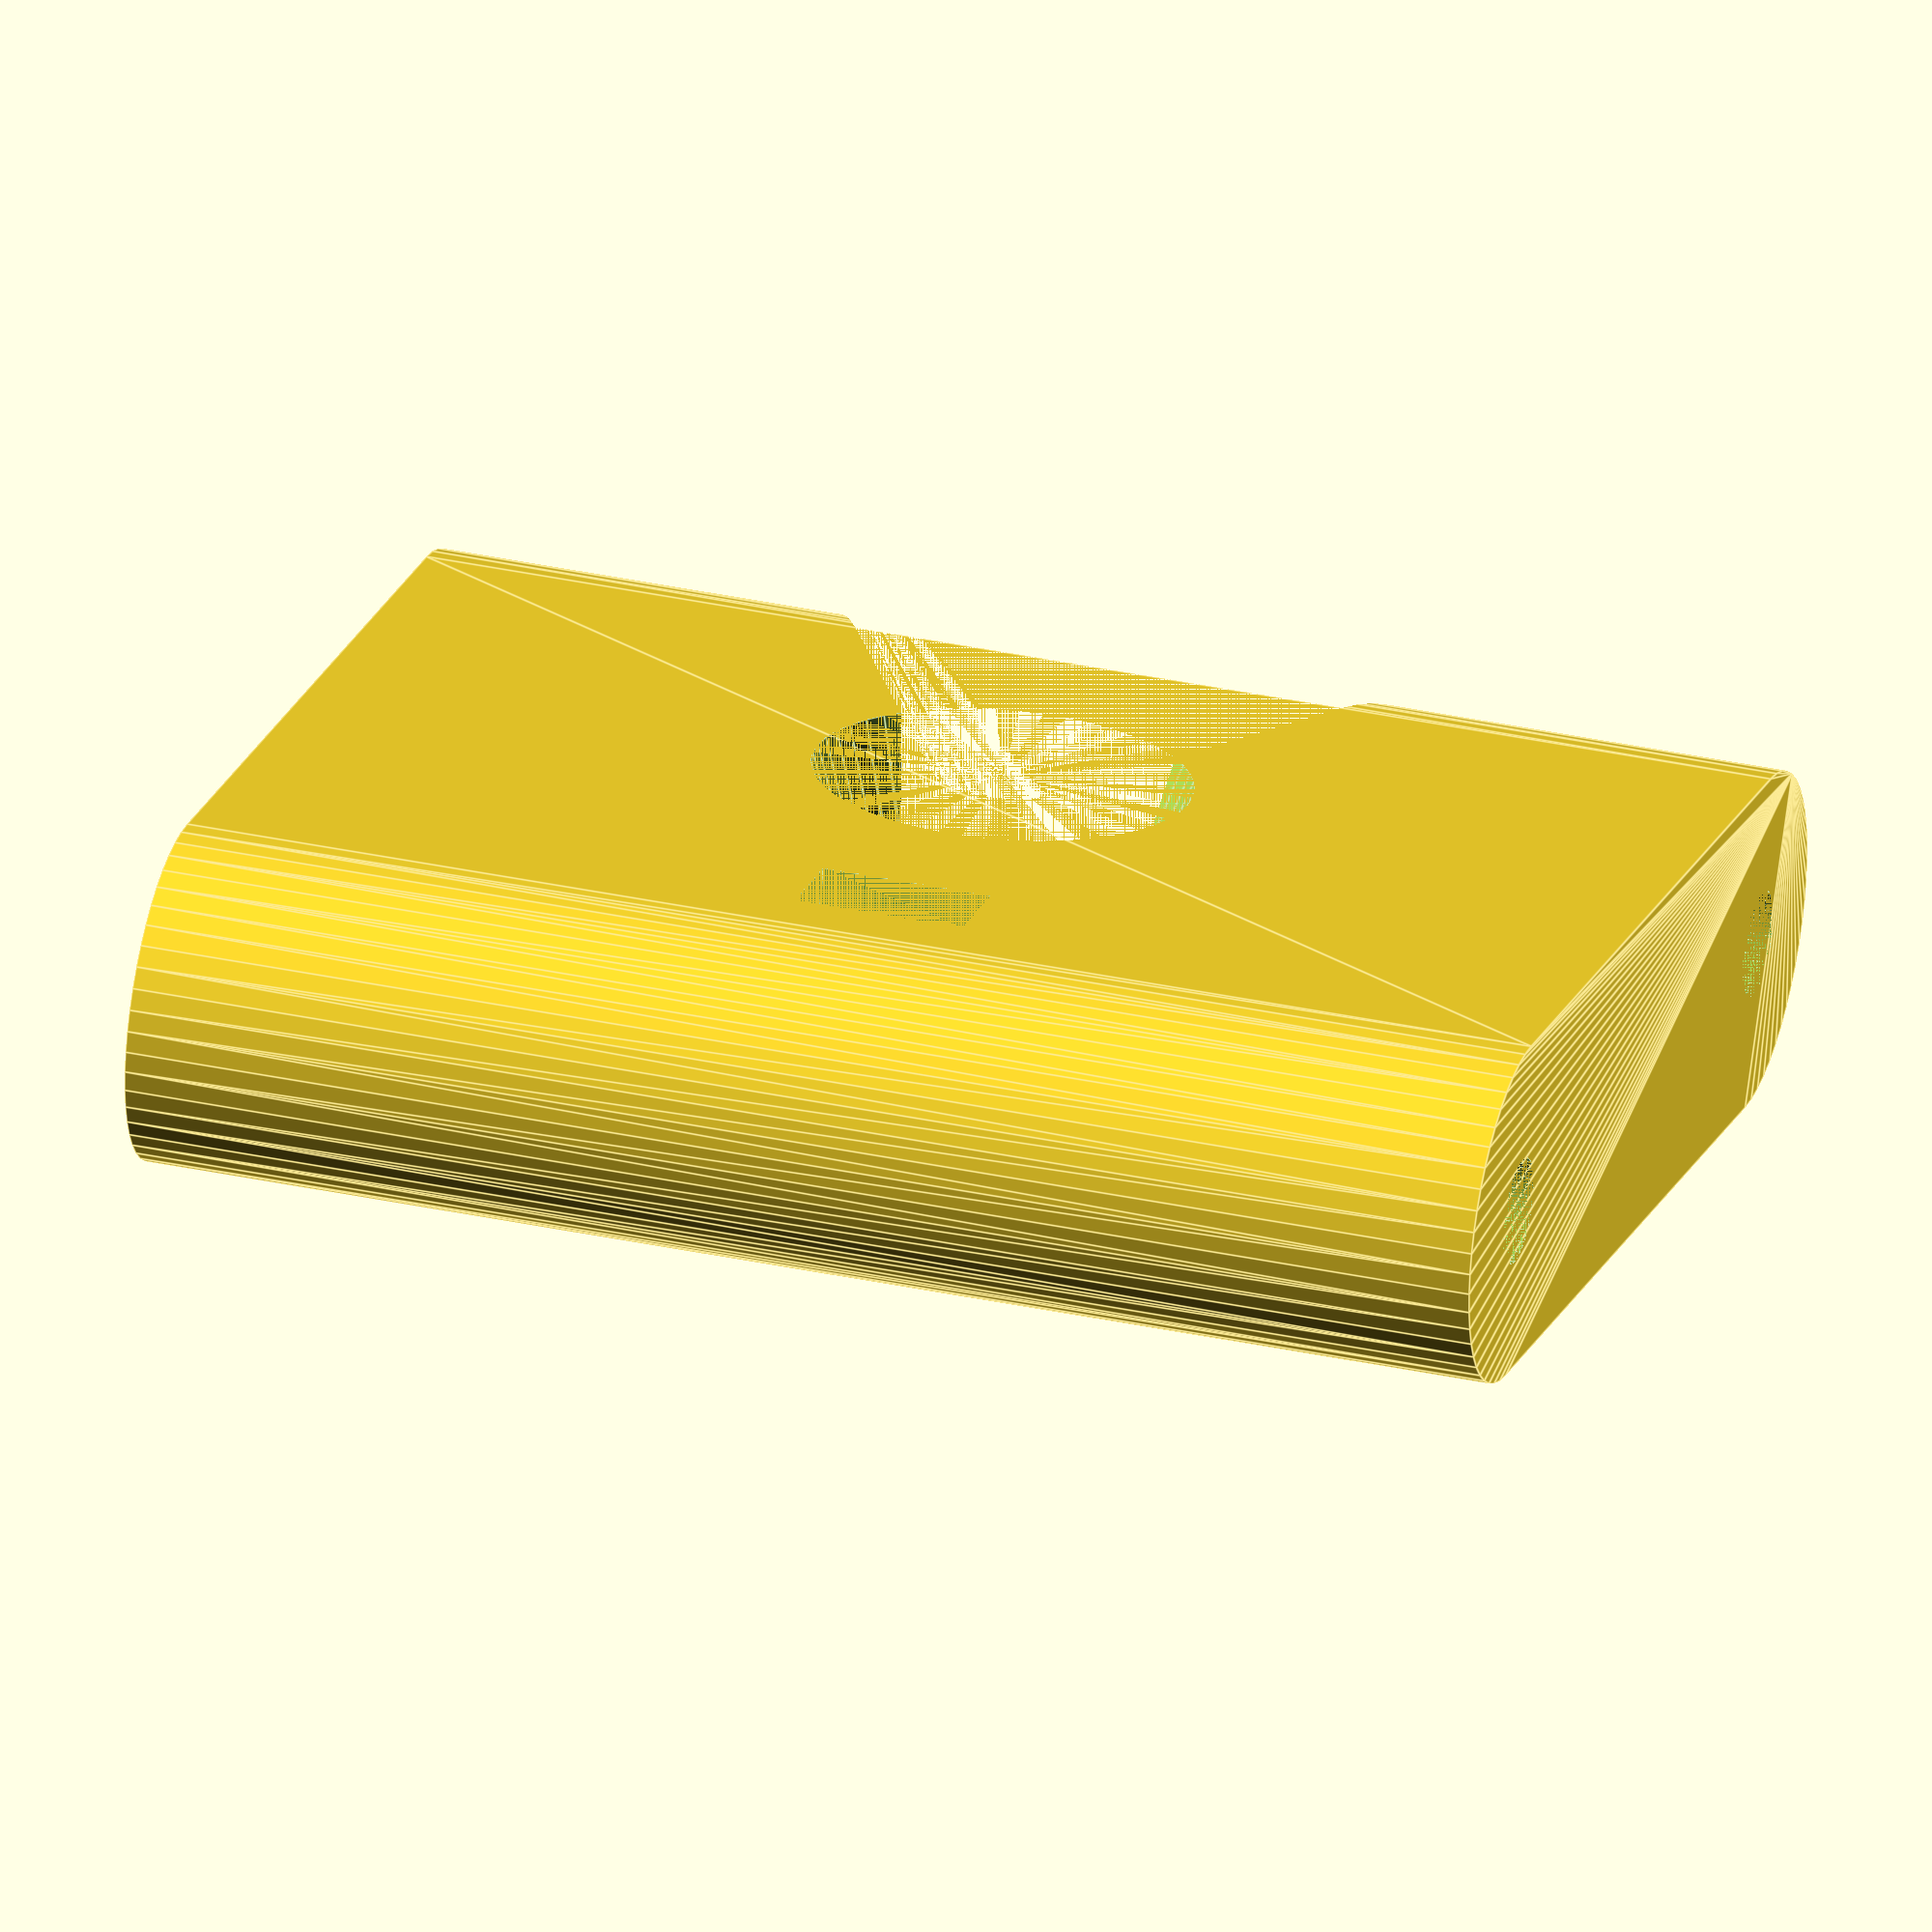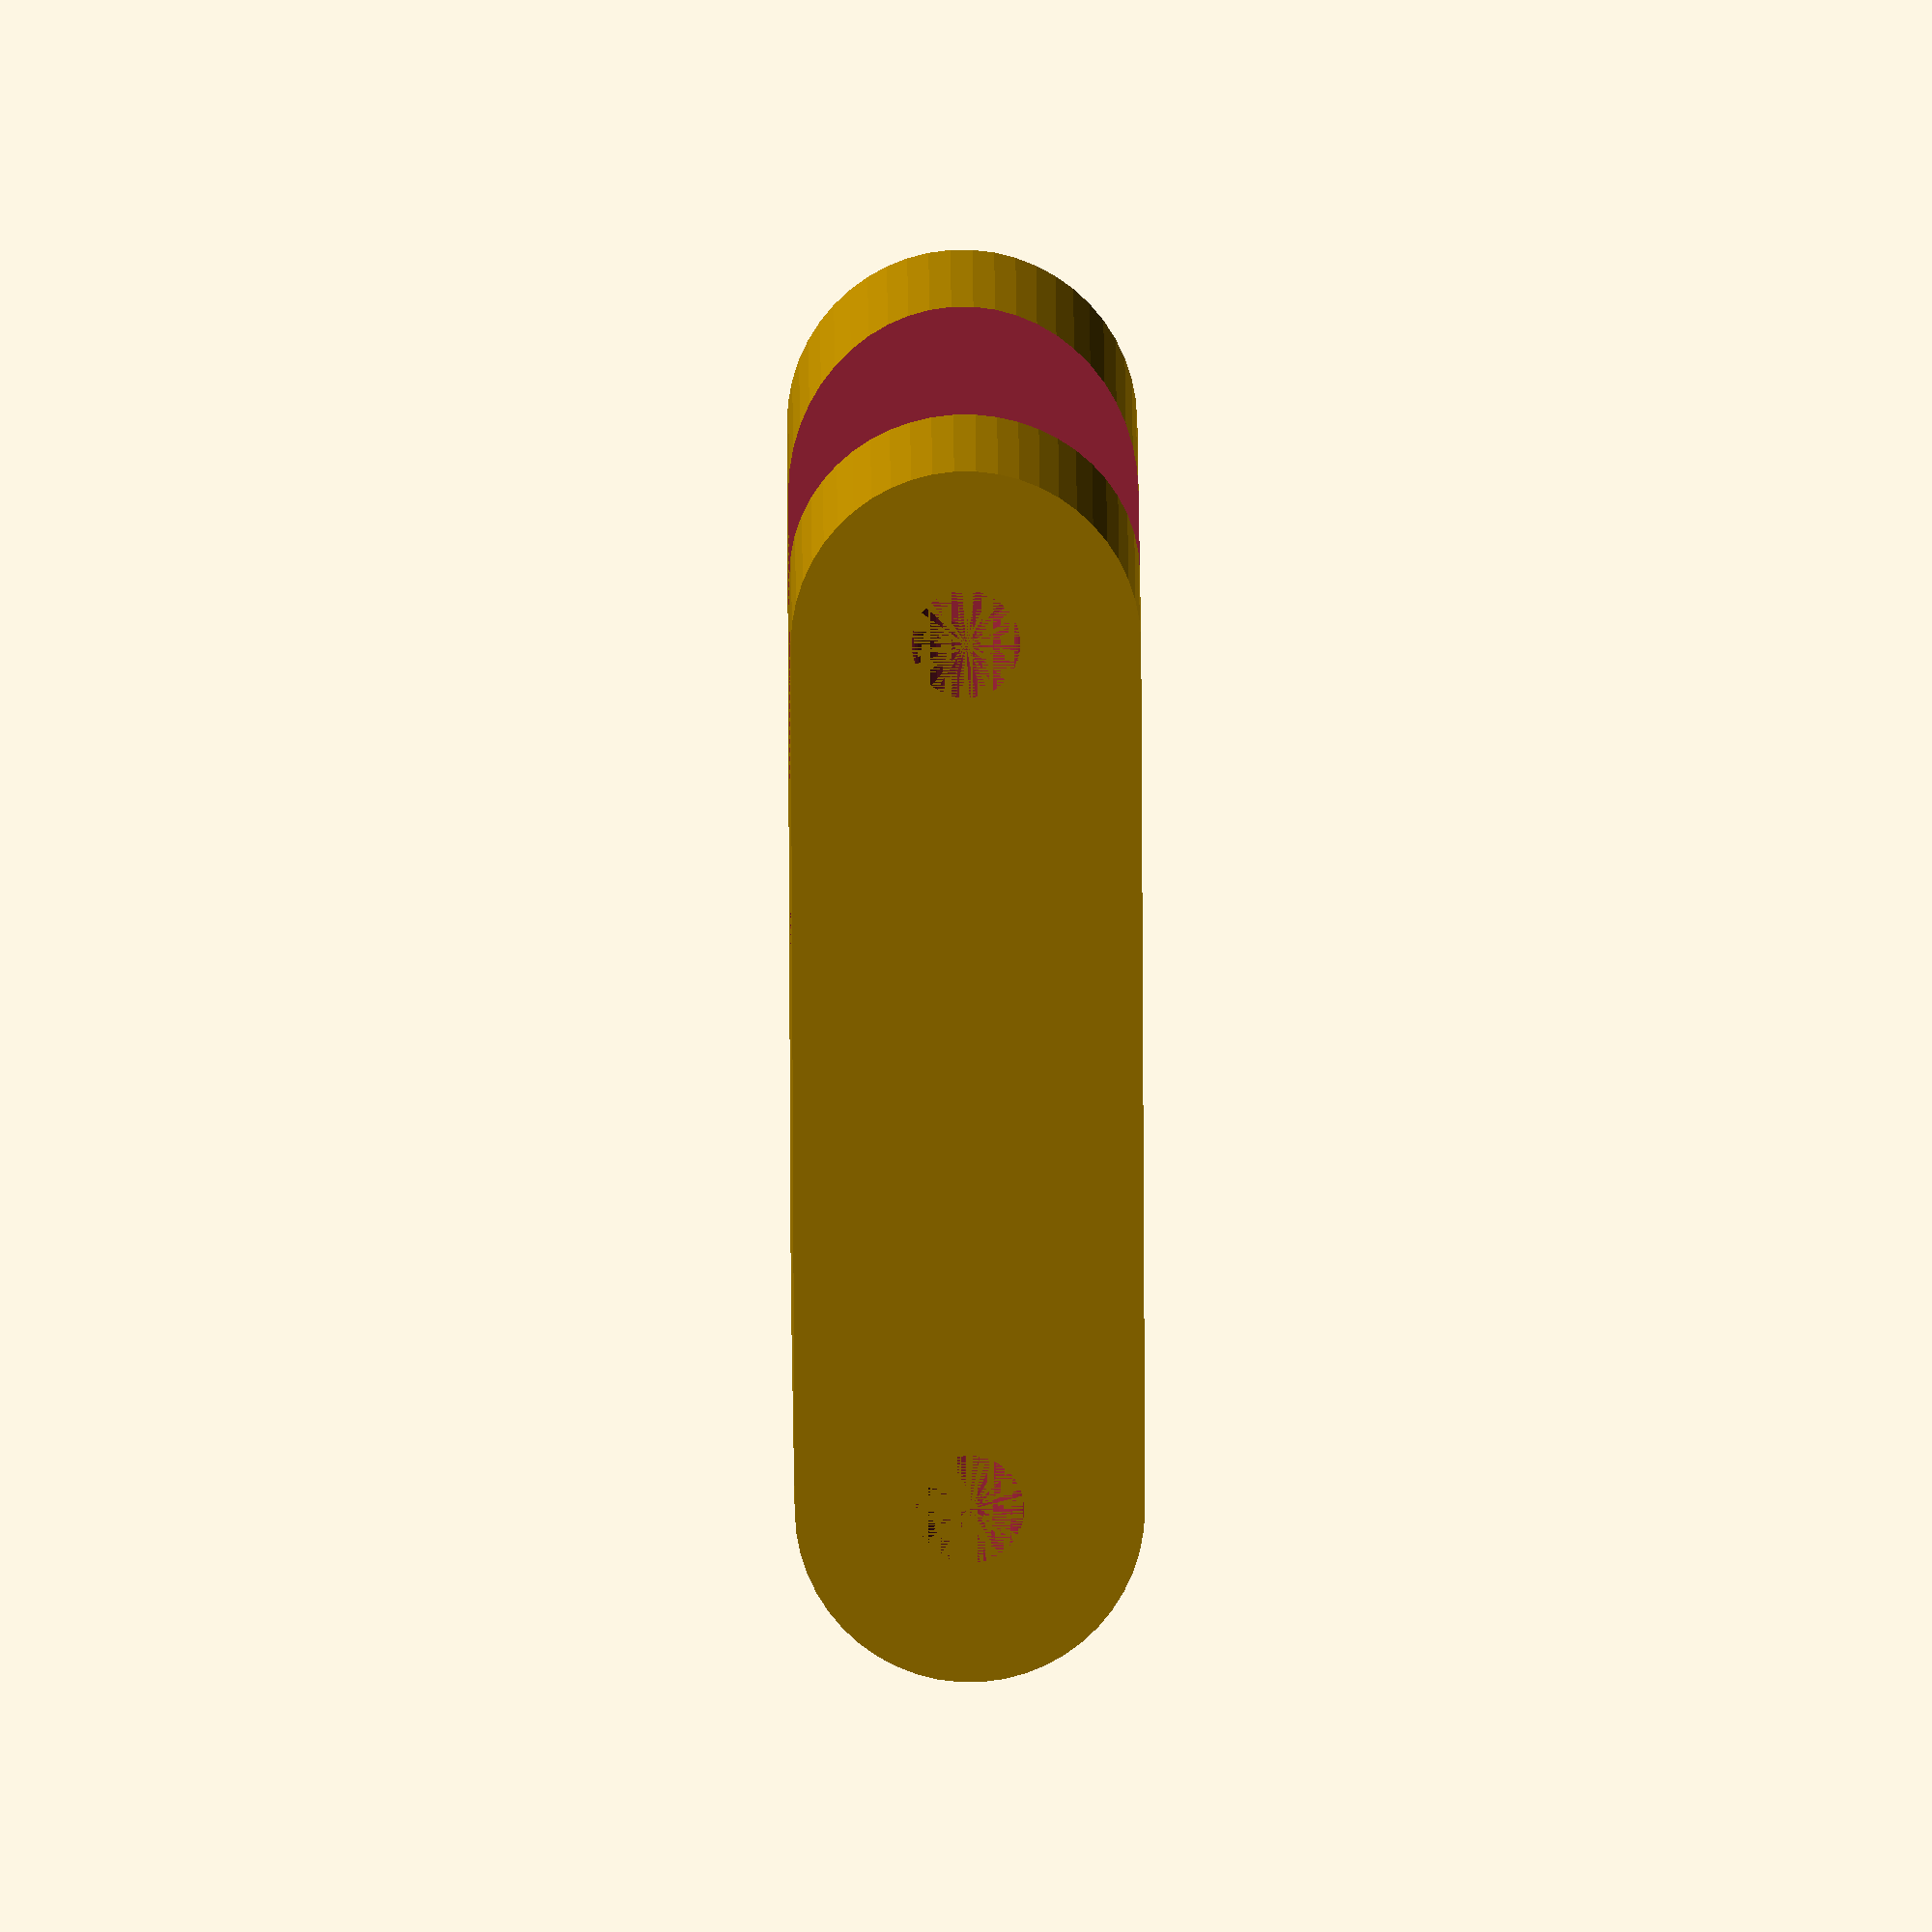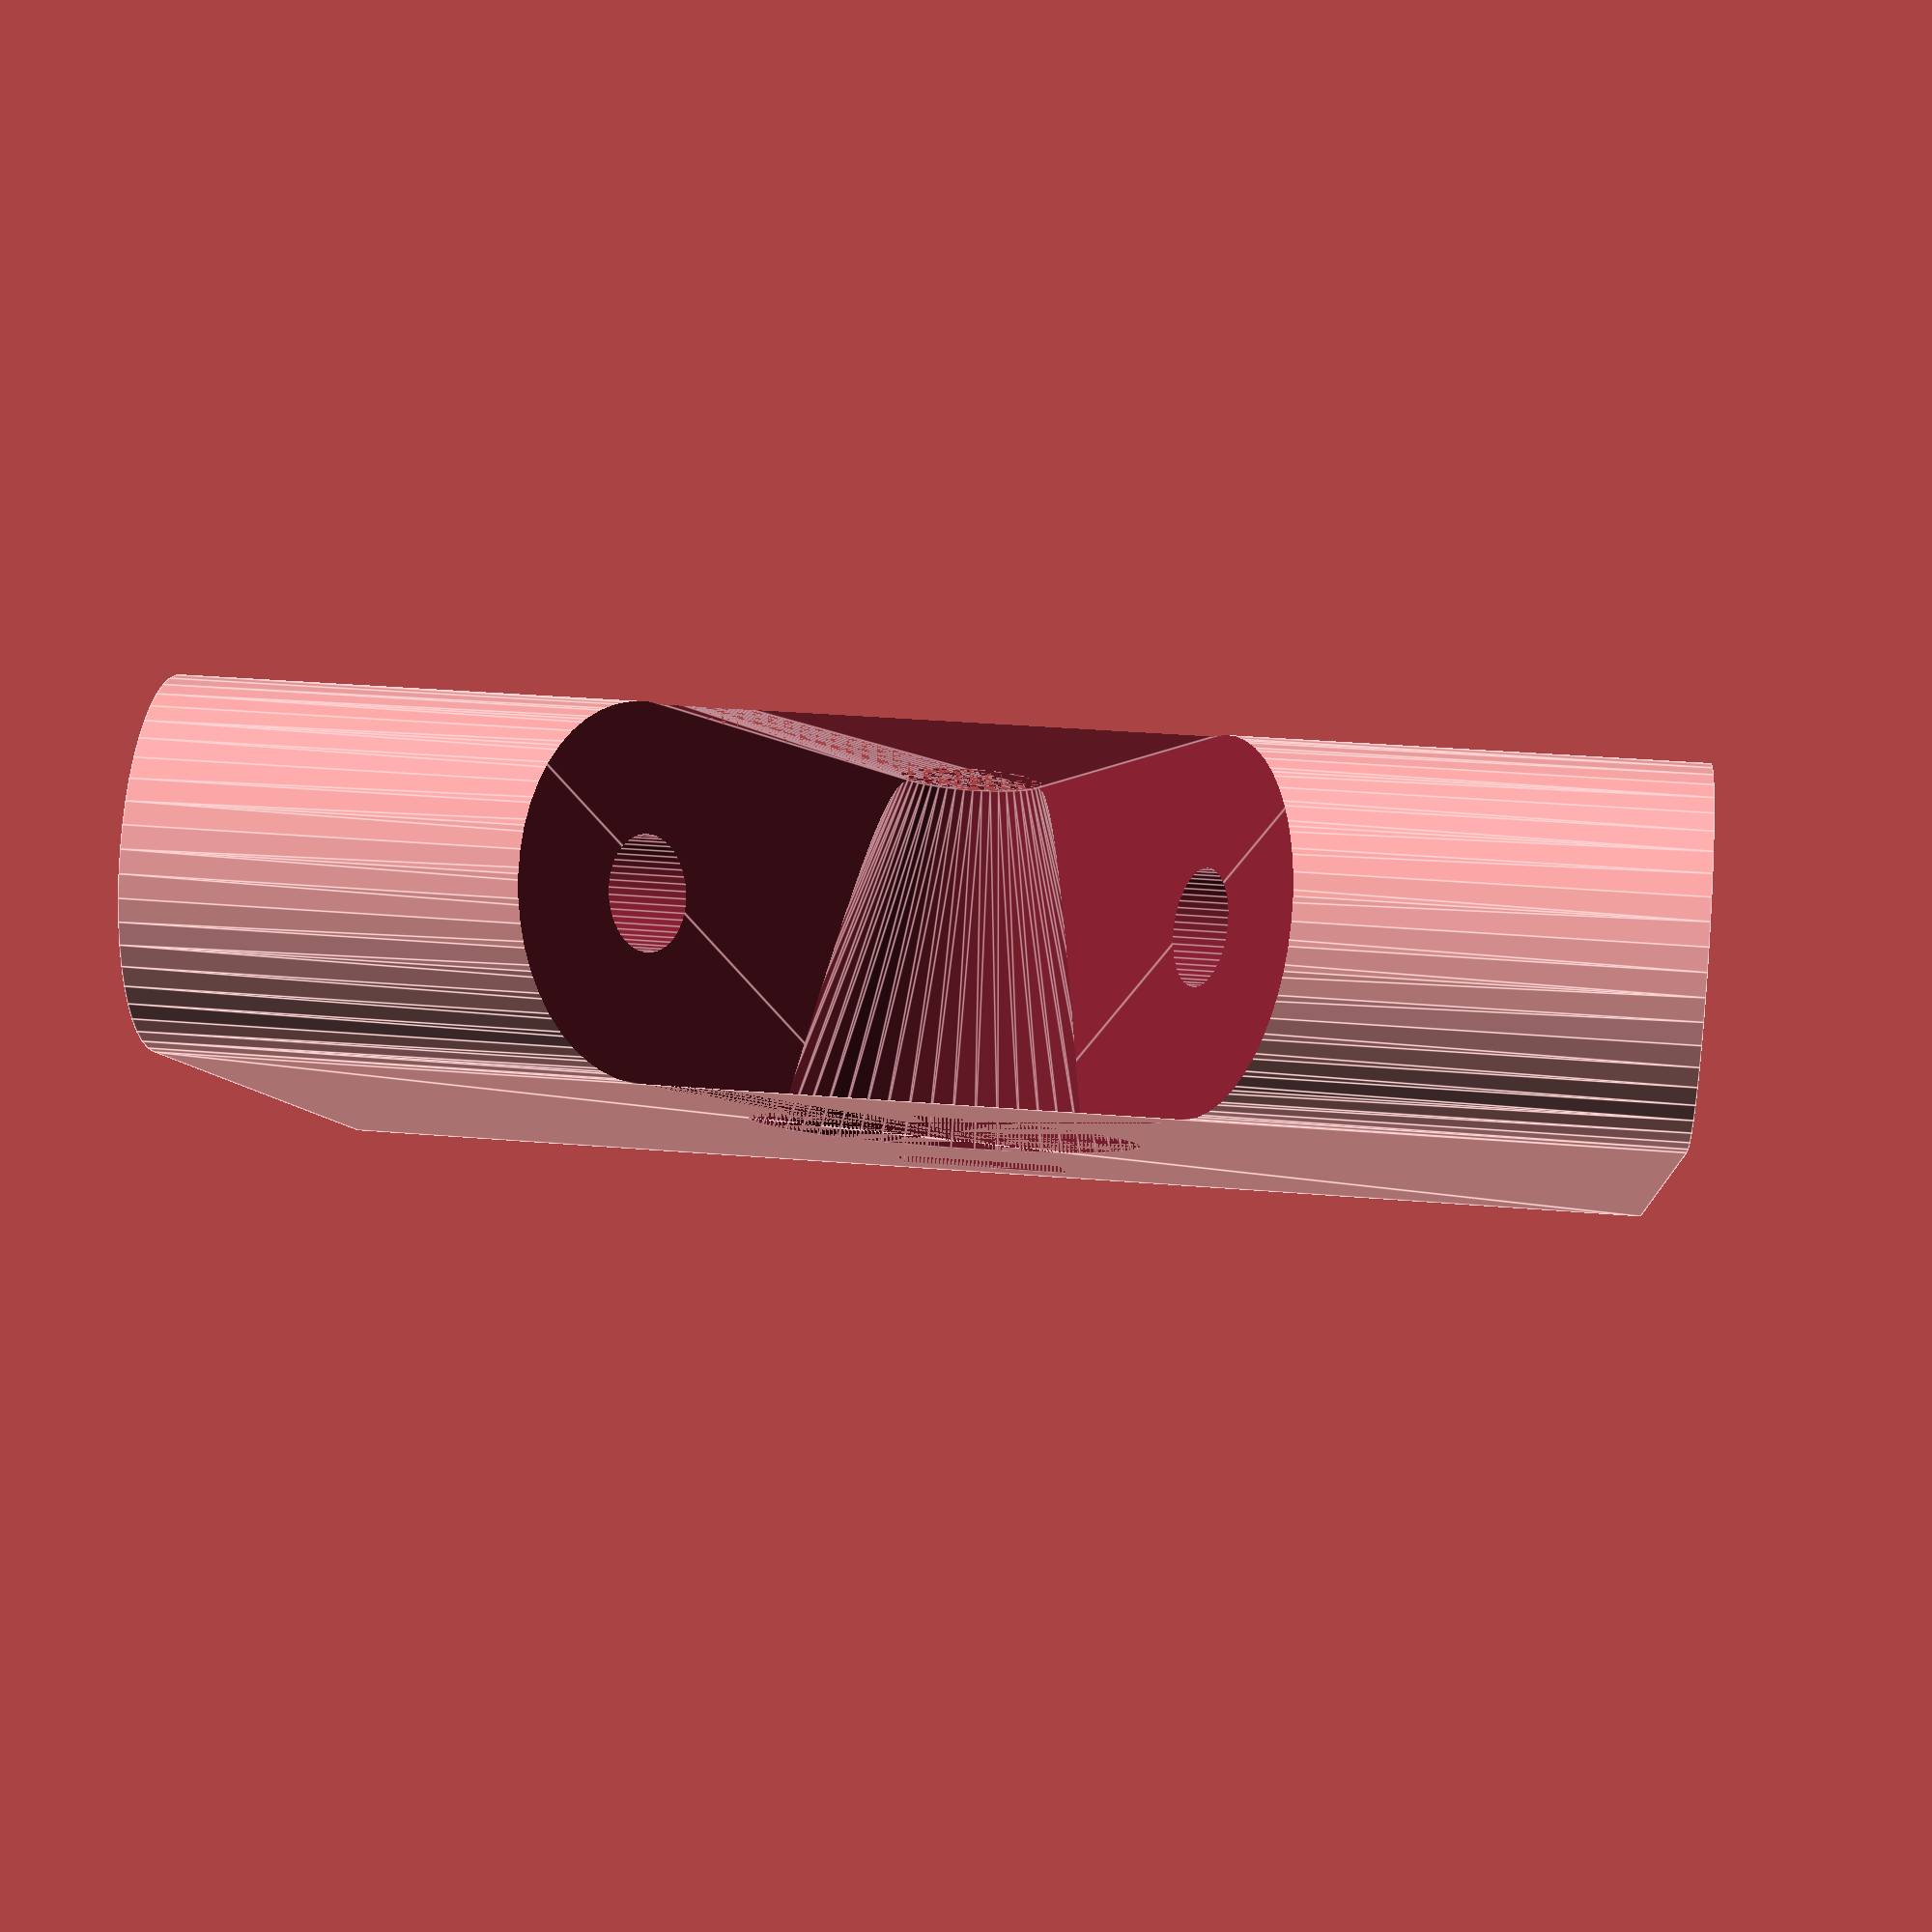
<openscad>
$fn=50;

//Soldering station stand
//Uncomment the different modules at the bottom of the file to export the parts

module base() 
{
    difference() 
    {
        union()
        {
            minkowski() 
            {
                cube([50,100,3]);
                cylinder(r=5,h=1);
            }
            hull() 
            {
                translate([50,95,0]) cube([5,5,4]);
                translate([50,85,0]) cube([5,10,15]);
                translate([50,60,0]) cube([5,10,4]);
            }
        }
        //mounting holes
        translate([-10,90,10]) rotate([0,90,0]) cylinder(r=3.2/2,h=70);
        // trim excess material in the middle
        translate([5,10,0]) minkowski() 
        {
            cube([35,80,3]);
            cylinder(r=5,h=1);
        }
    }
}

module sidebar() 
{
    difference() 
    {
        b=50;
        //outline
        hull () 
        {
            rotate([0,0,0]) translate([-5,-31,0]) cube([20,11,4]);
            translate([b,5,0]) cylinder(r=5,h=4);
            translate([b-12.5,17.5,0]) cylinder(r=5,h=4);
        }
        //trim away excess material
        hull () 
        {
            translate([10,-20,0]) cylinder(r=5,h=4);
            translate([40,2,0]) cylinder(r=5,h=4);
            translate([35,8,0]) cylinder(r=5,h=4);
        }
        //mounting hole
        translate([0,-25,0]) cylinder(r=3.1/2,h=70);
        translate([b,5,0]) cylinder(r=3.1/2,h=70);
        translate([b-12.5,17.5,0]) cylinder(r=3.1/2,h=70);   
    }
}

module top()
{
    difference()
    {
        //outline
        hull () 
        {
            translate([0,0,5]) rotate([0,90,0]) cylinder(r=5,h=40);
            translate([0,25,5]) rotate([0,90,0]) cylinder(r=5,h=40);
        }       
        //mounting holes
        translate([0,0,5]) rotate([0,90,0]) cylinder(r=3.1/2,h=40);
        translate([0,25,5]) rotate([0,90,0]) cylinder(r=3.1/2,h=40);
        //wedge for easier insert
        translate([20,15,0]) cylinder(r1=2,r2=11/2,h=10);        
        //the wedge-hole for the pen insert
        hull()
        {
            translate([20,15,0]) cylinder(r=2,h=10);        
            translate([30,35,0]) cylinder(r=2,h=10);        
            translate([10,35,0]) cylinder(r=2,h=10);        
        }
        //hole for supporter
        translate([17.5,2,0]) cube([5,3,10]);
    }
}

module supporter() 
{
    translate([2.5,0,0]) cylinder(r=5,h=3);
    hull() 
    {
        cube([5,65,3]);
        translate([1,65,0]) cube([3,5,2]);
    }
}

//supporter();
//base();
//sidebar();
top();
</openscad>
<views>
elev=70.3 azim=15.9 roll=355.8 proj=o view=edges
elev=292.2 azim=58.7 roll=269.7 proj=o view=solid
elev=276.3 azim=354.8 roll=4.2 proj=p view=edges
</views>
